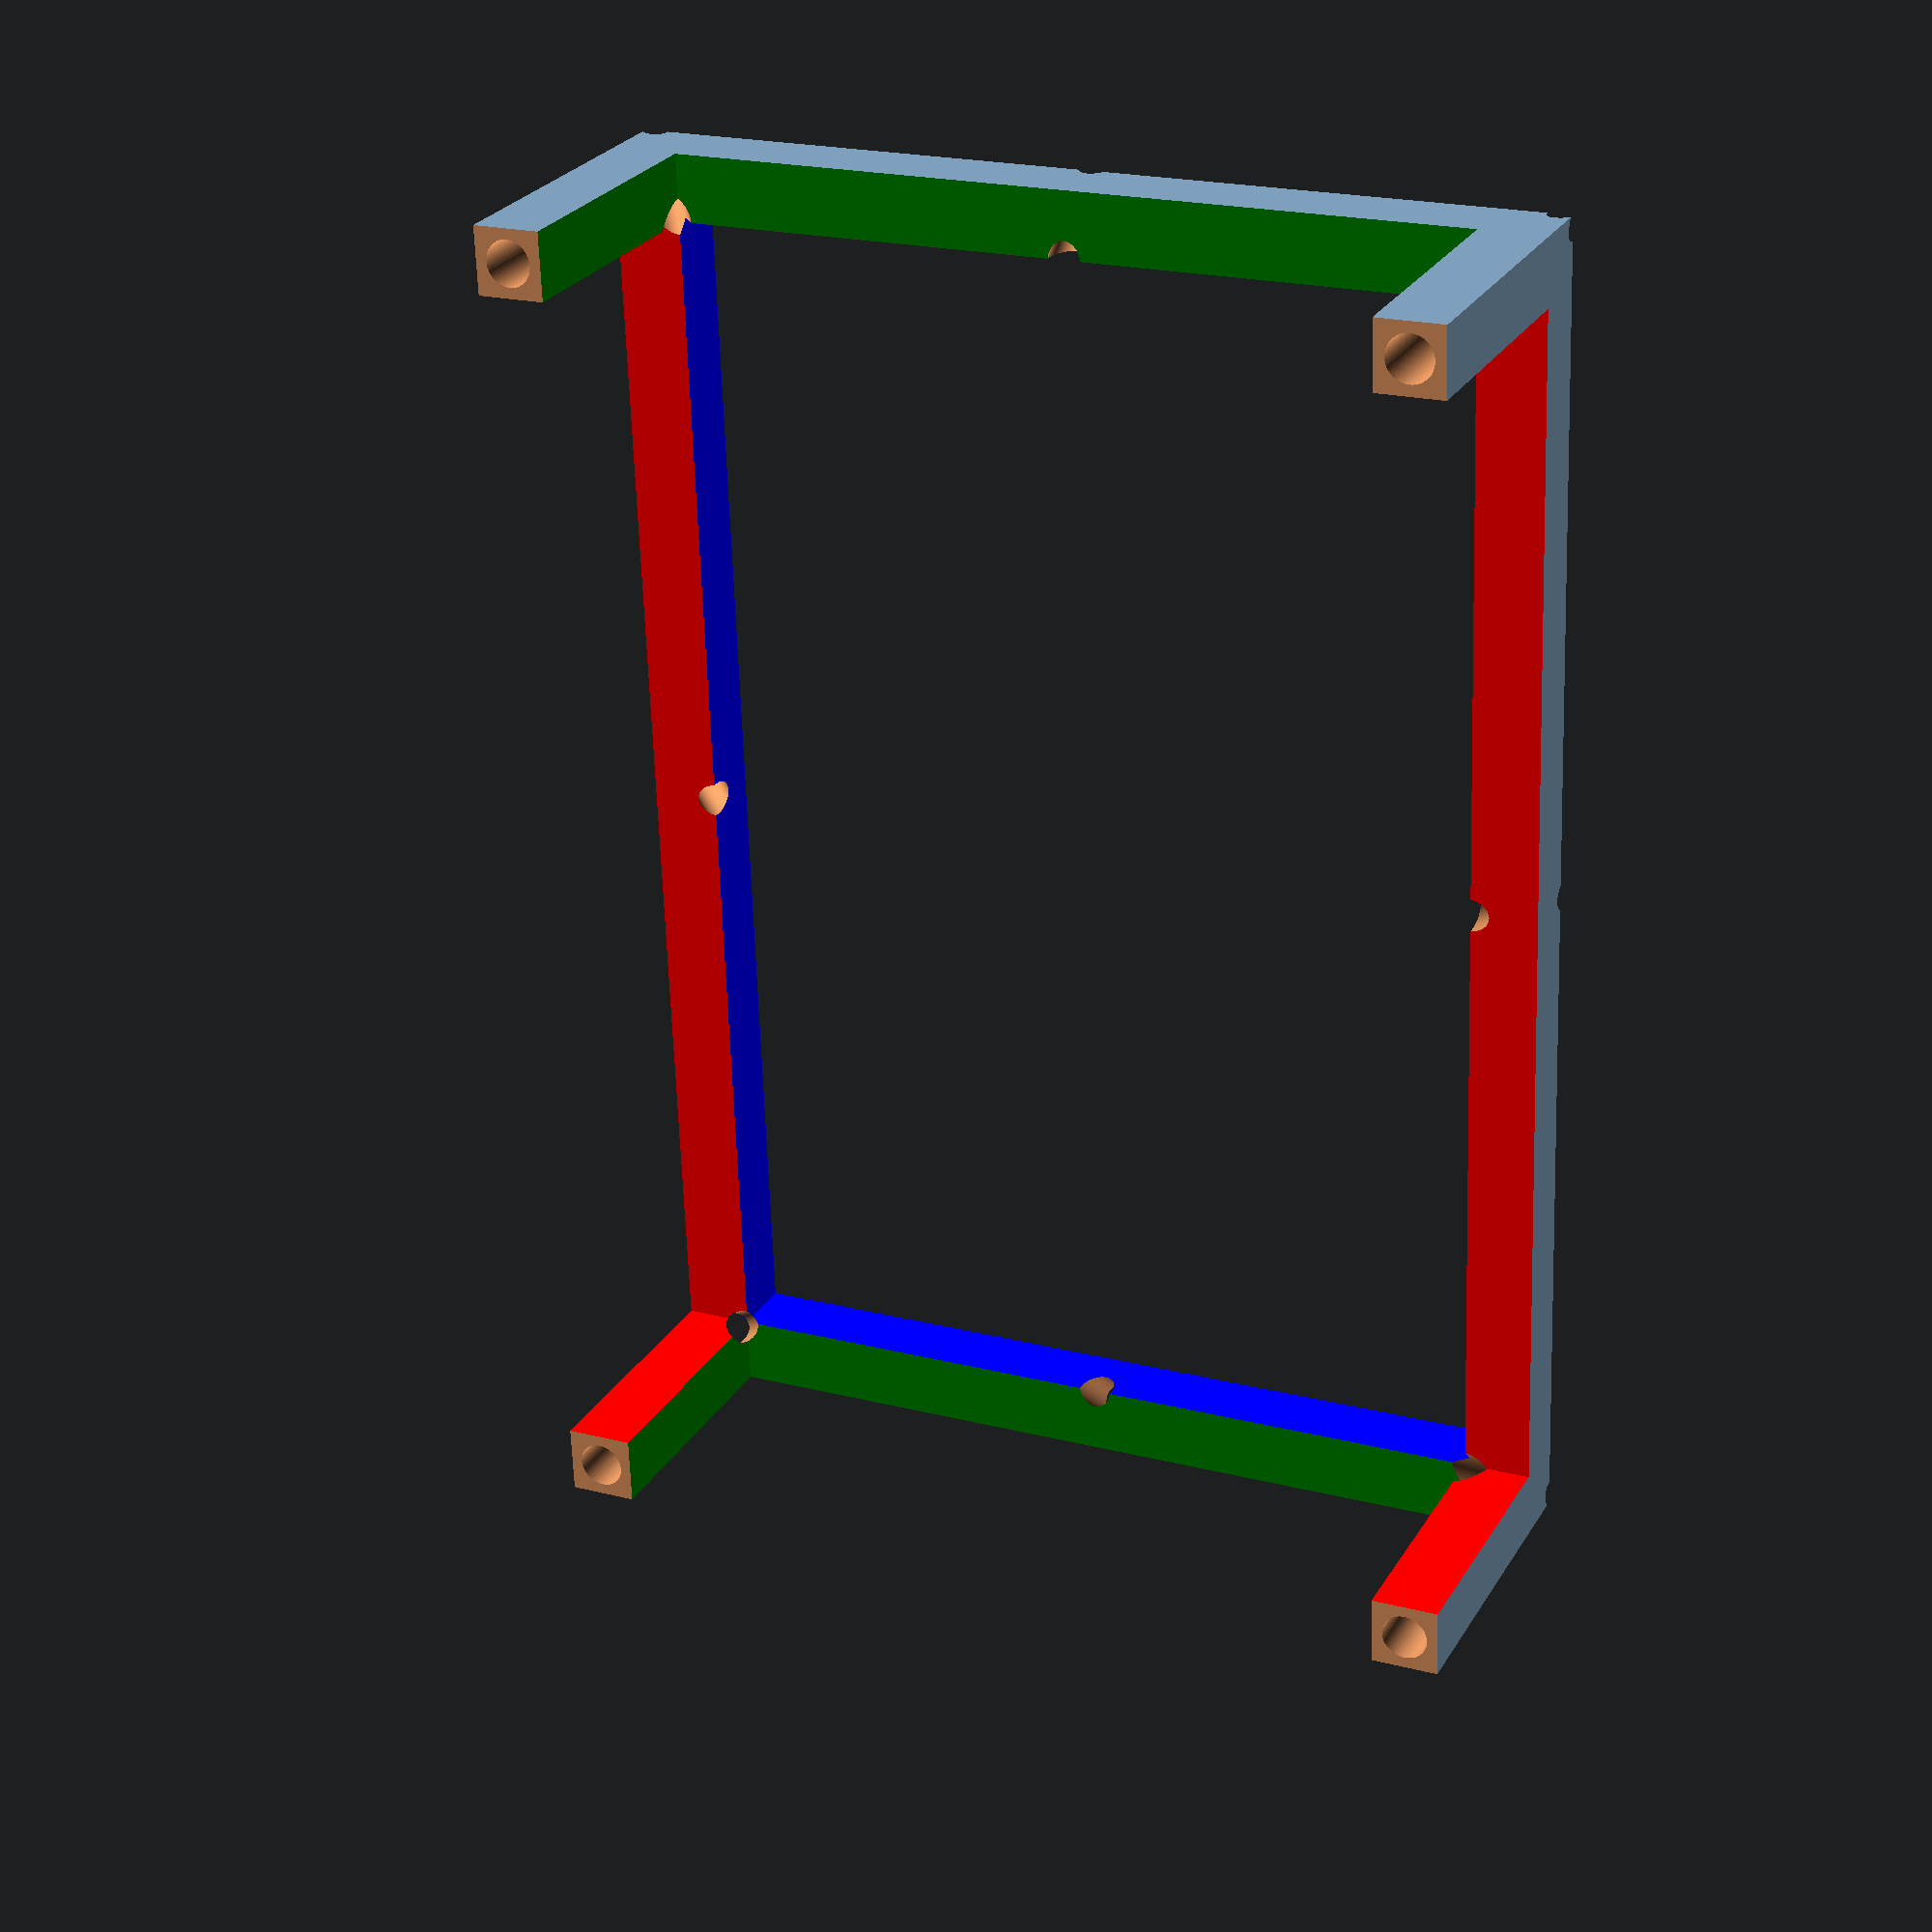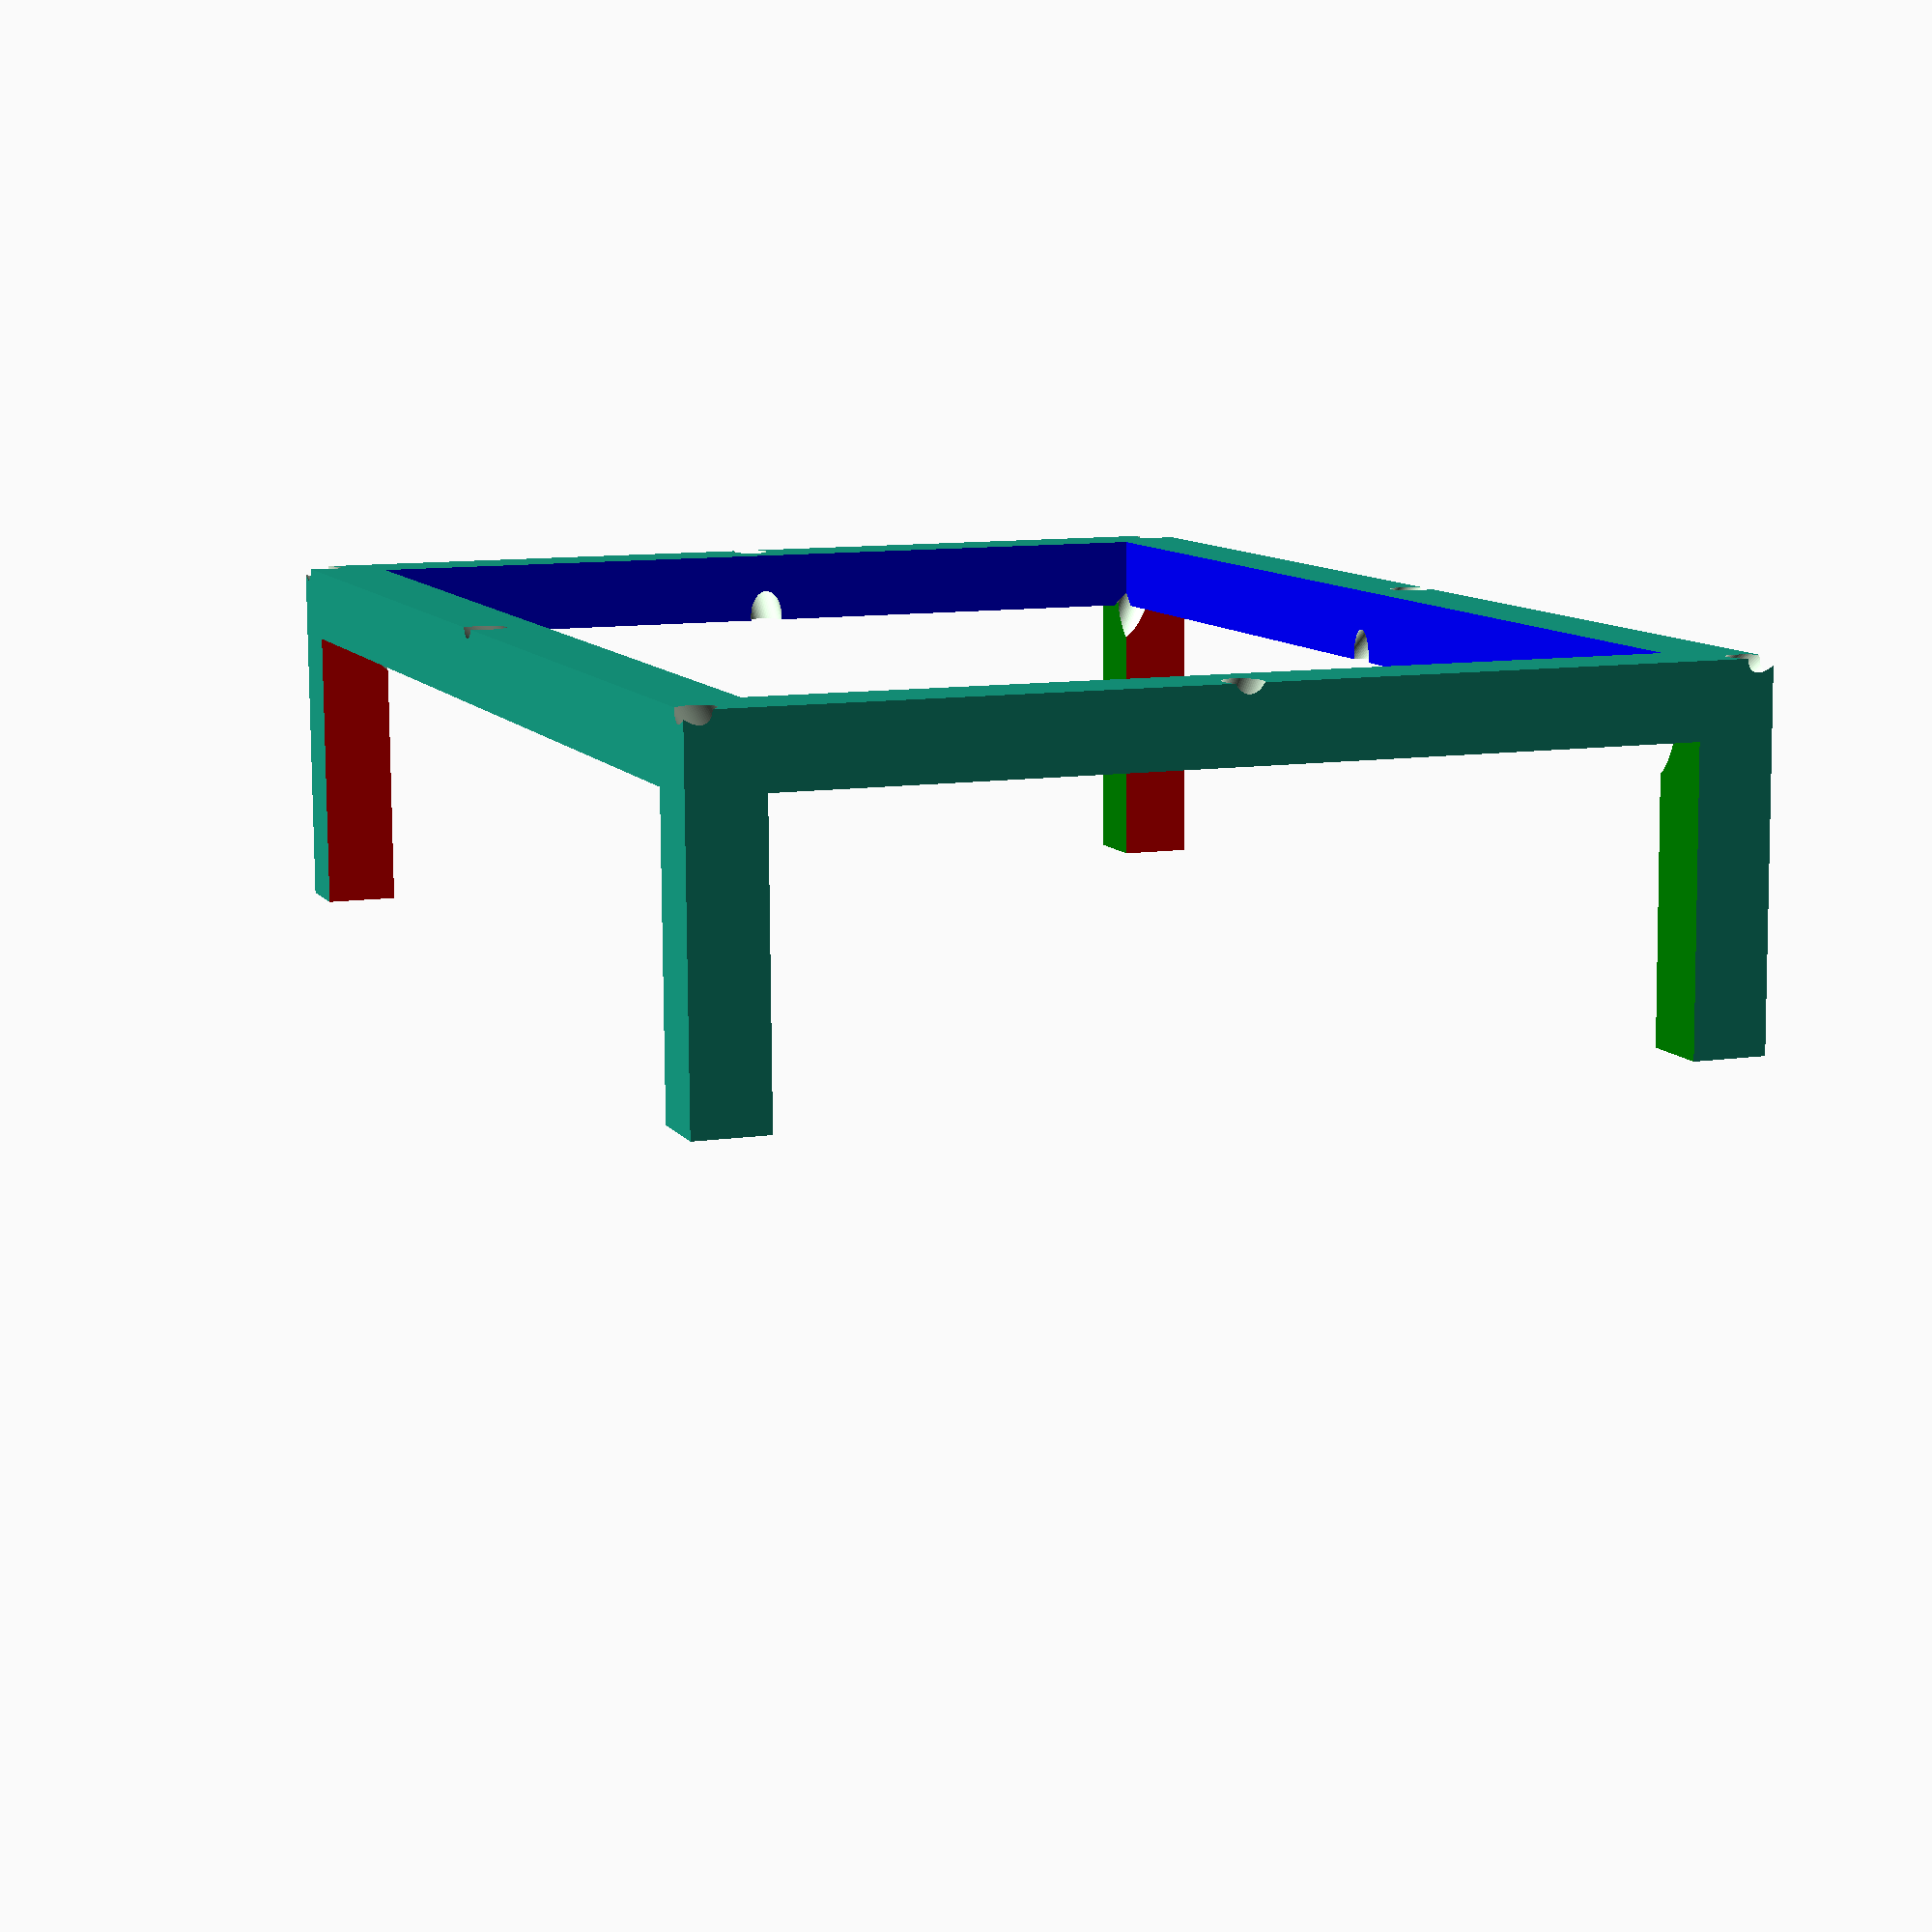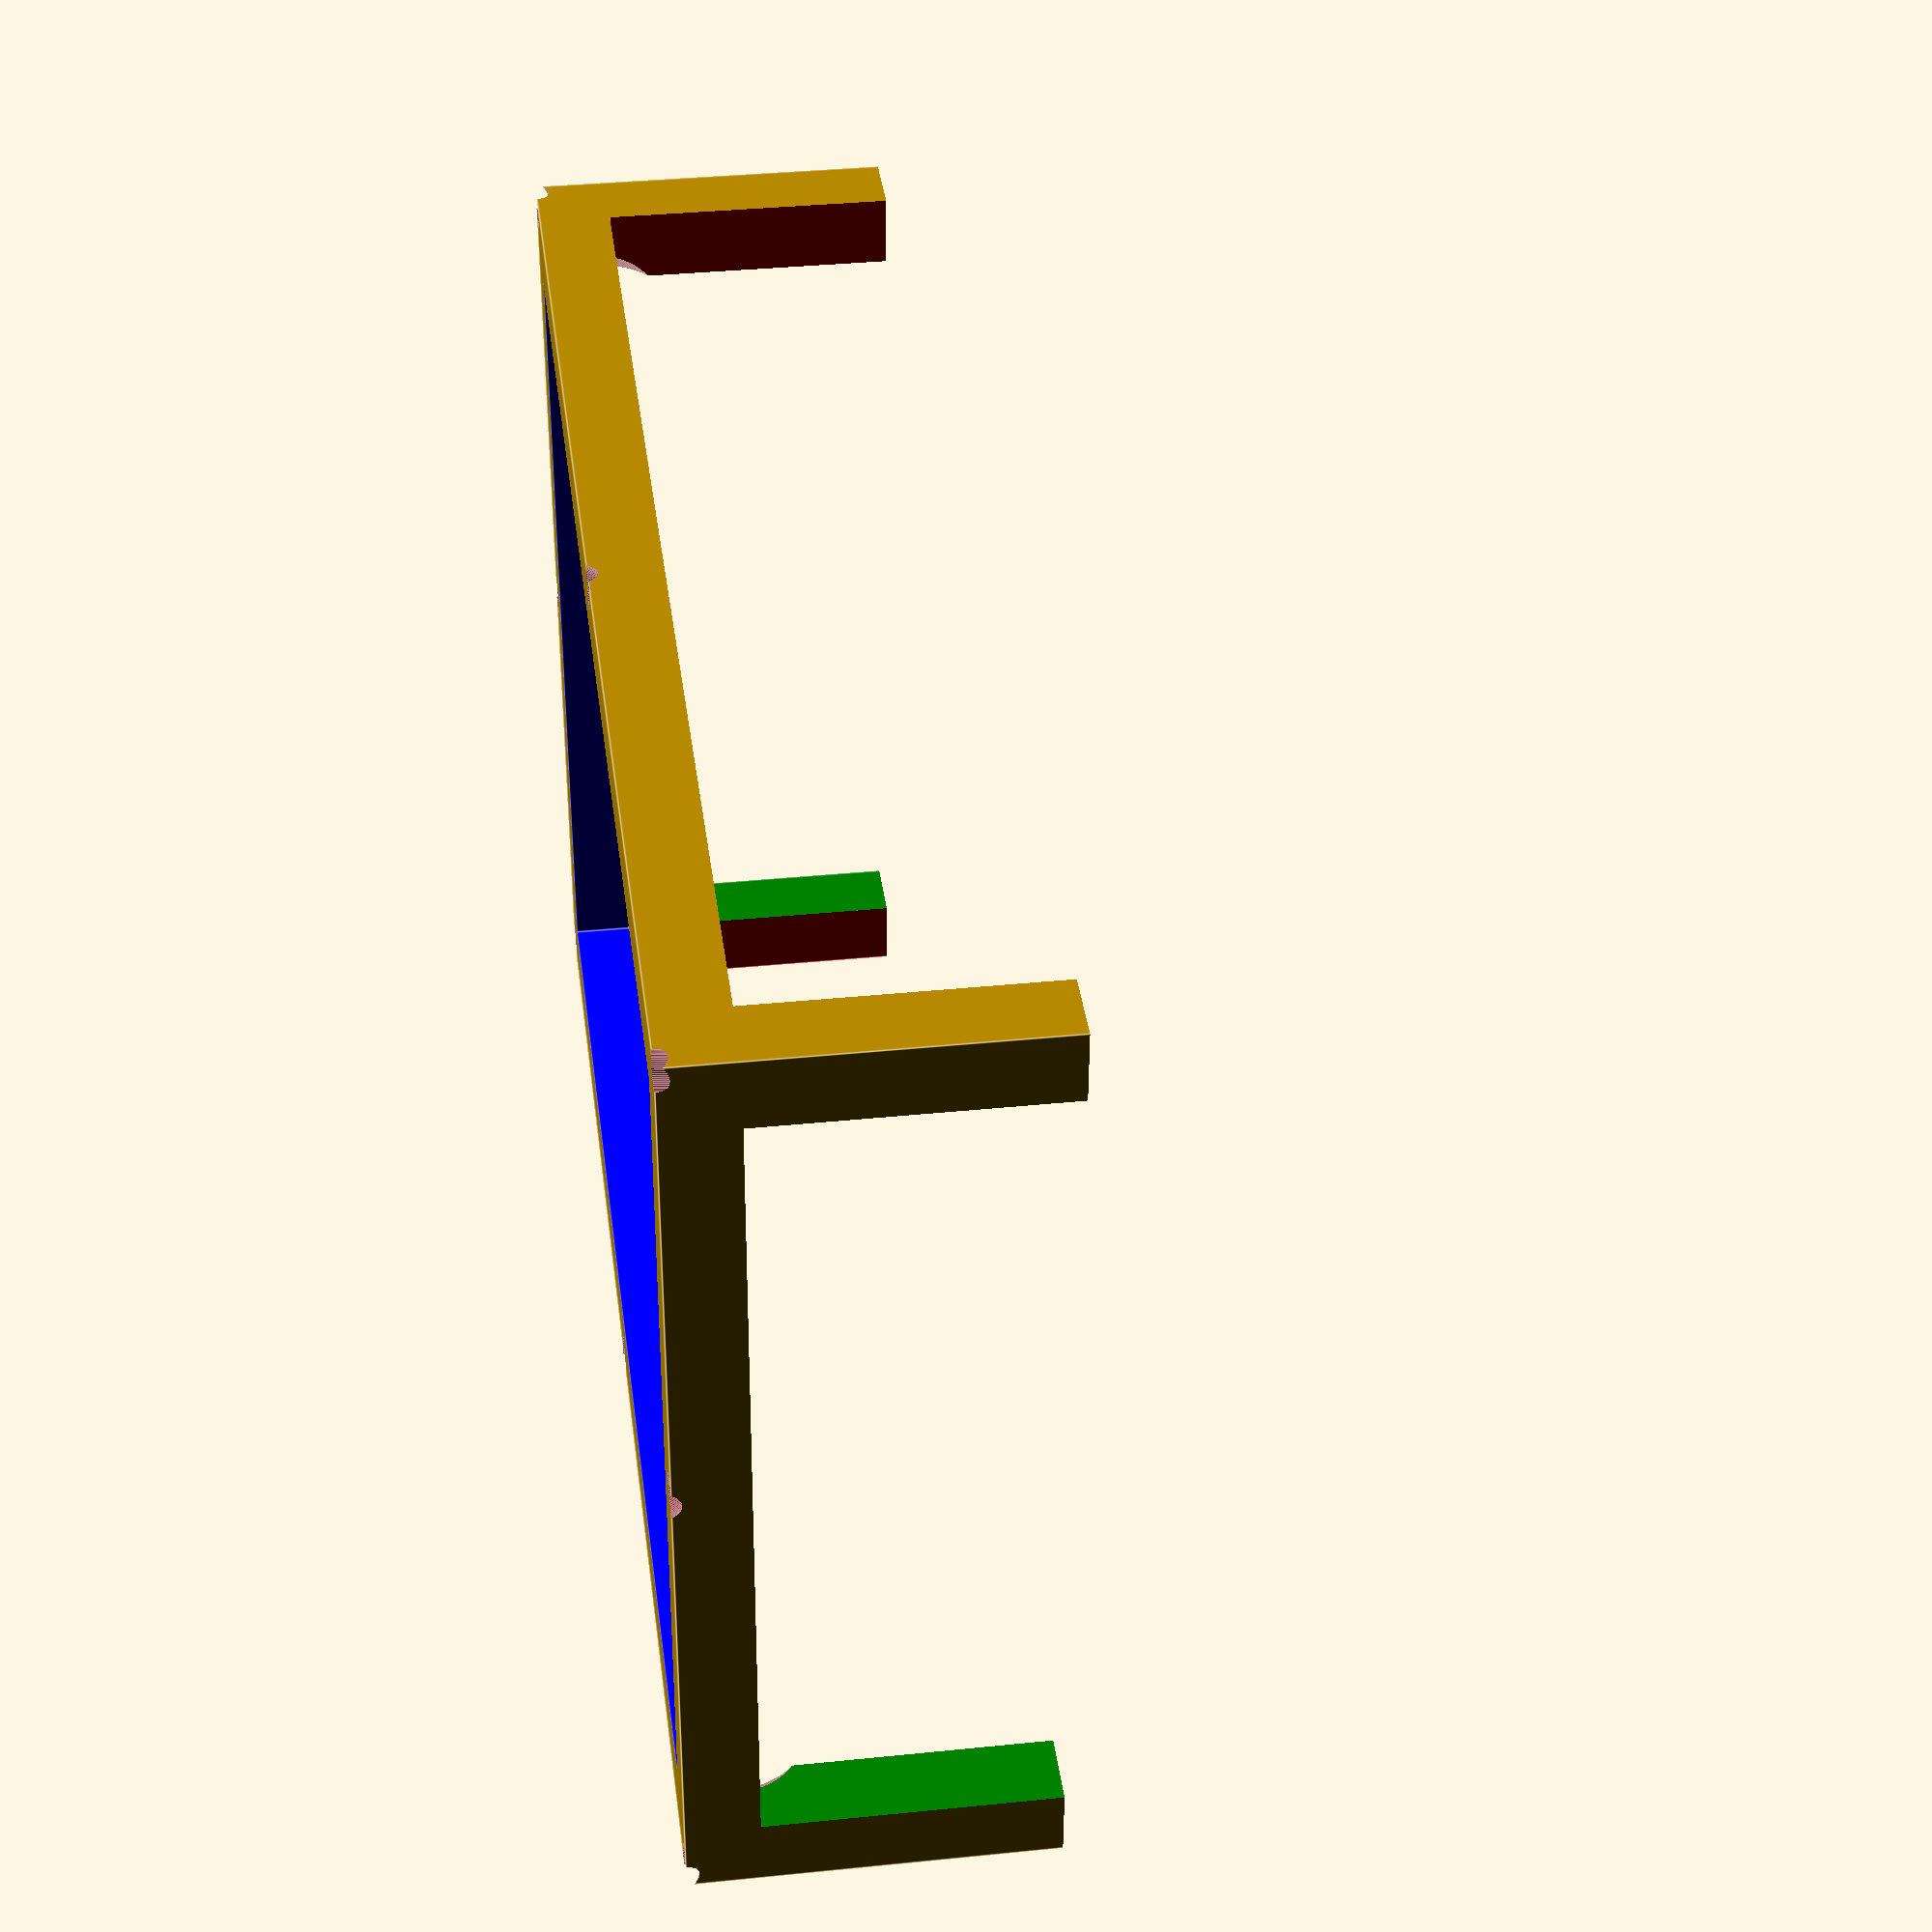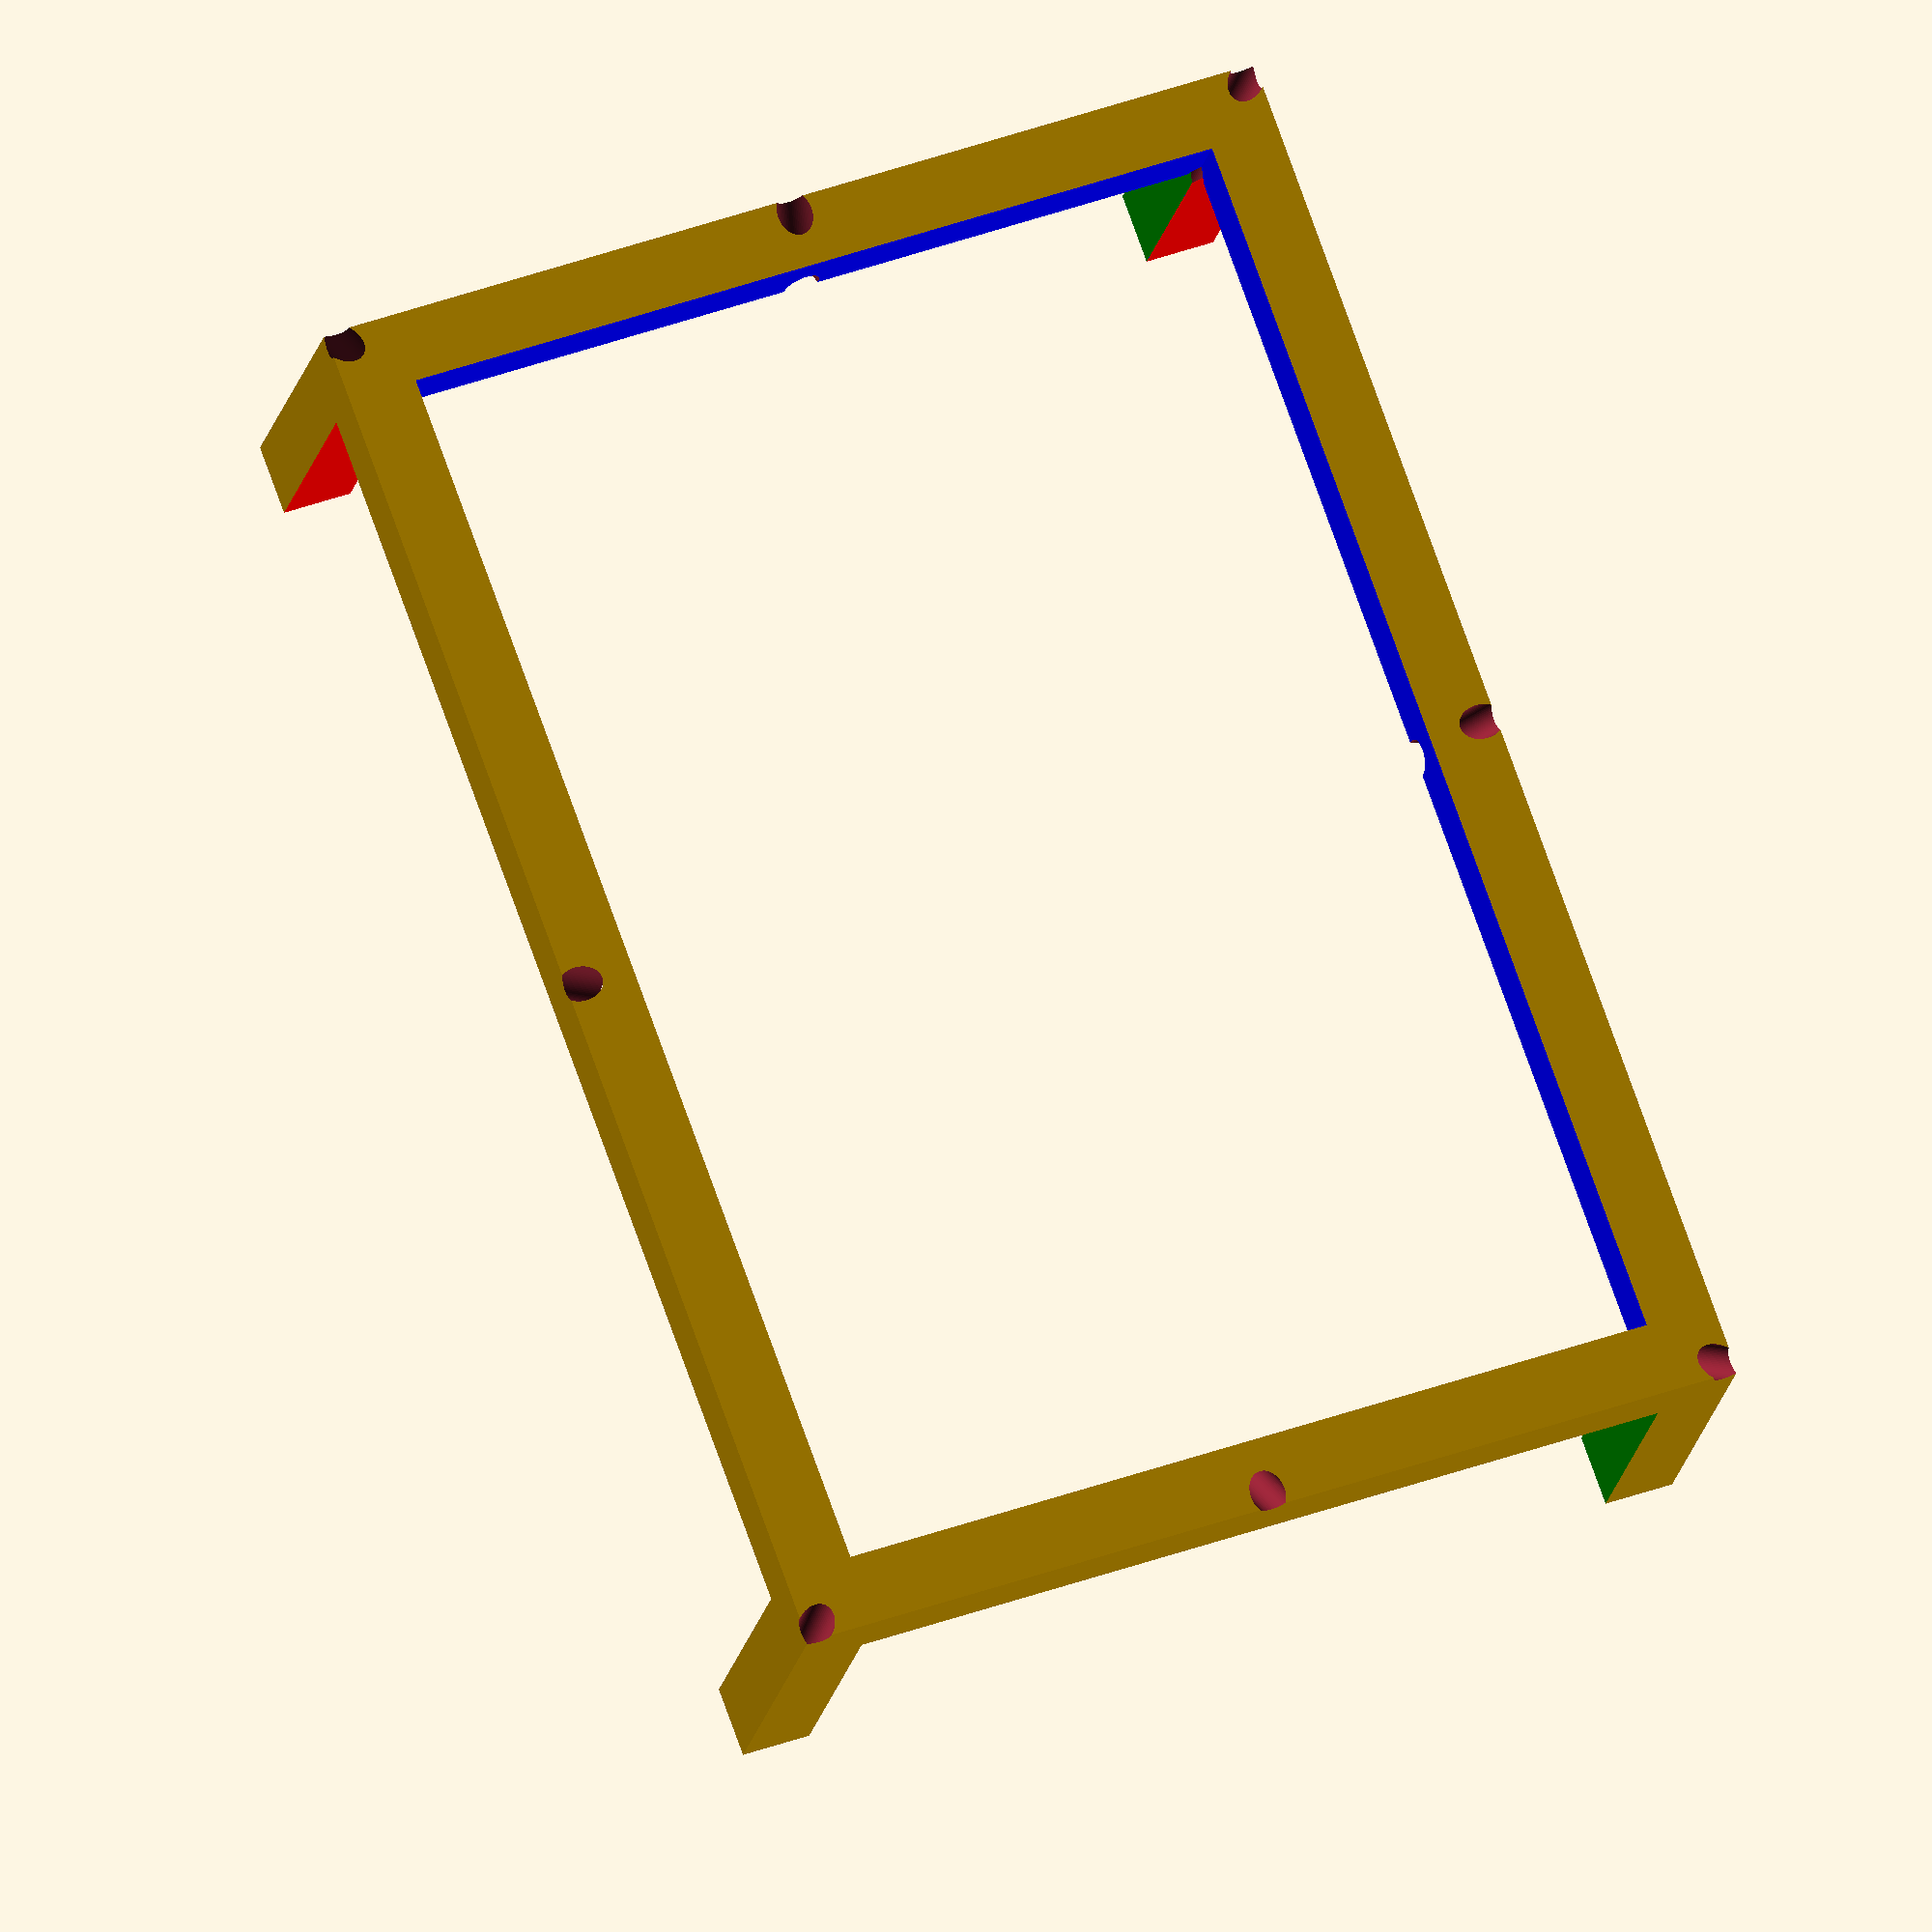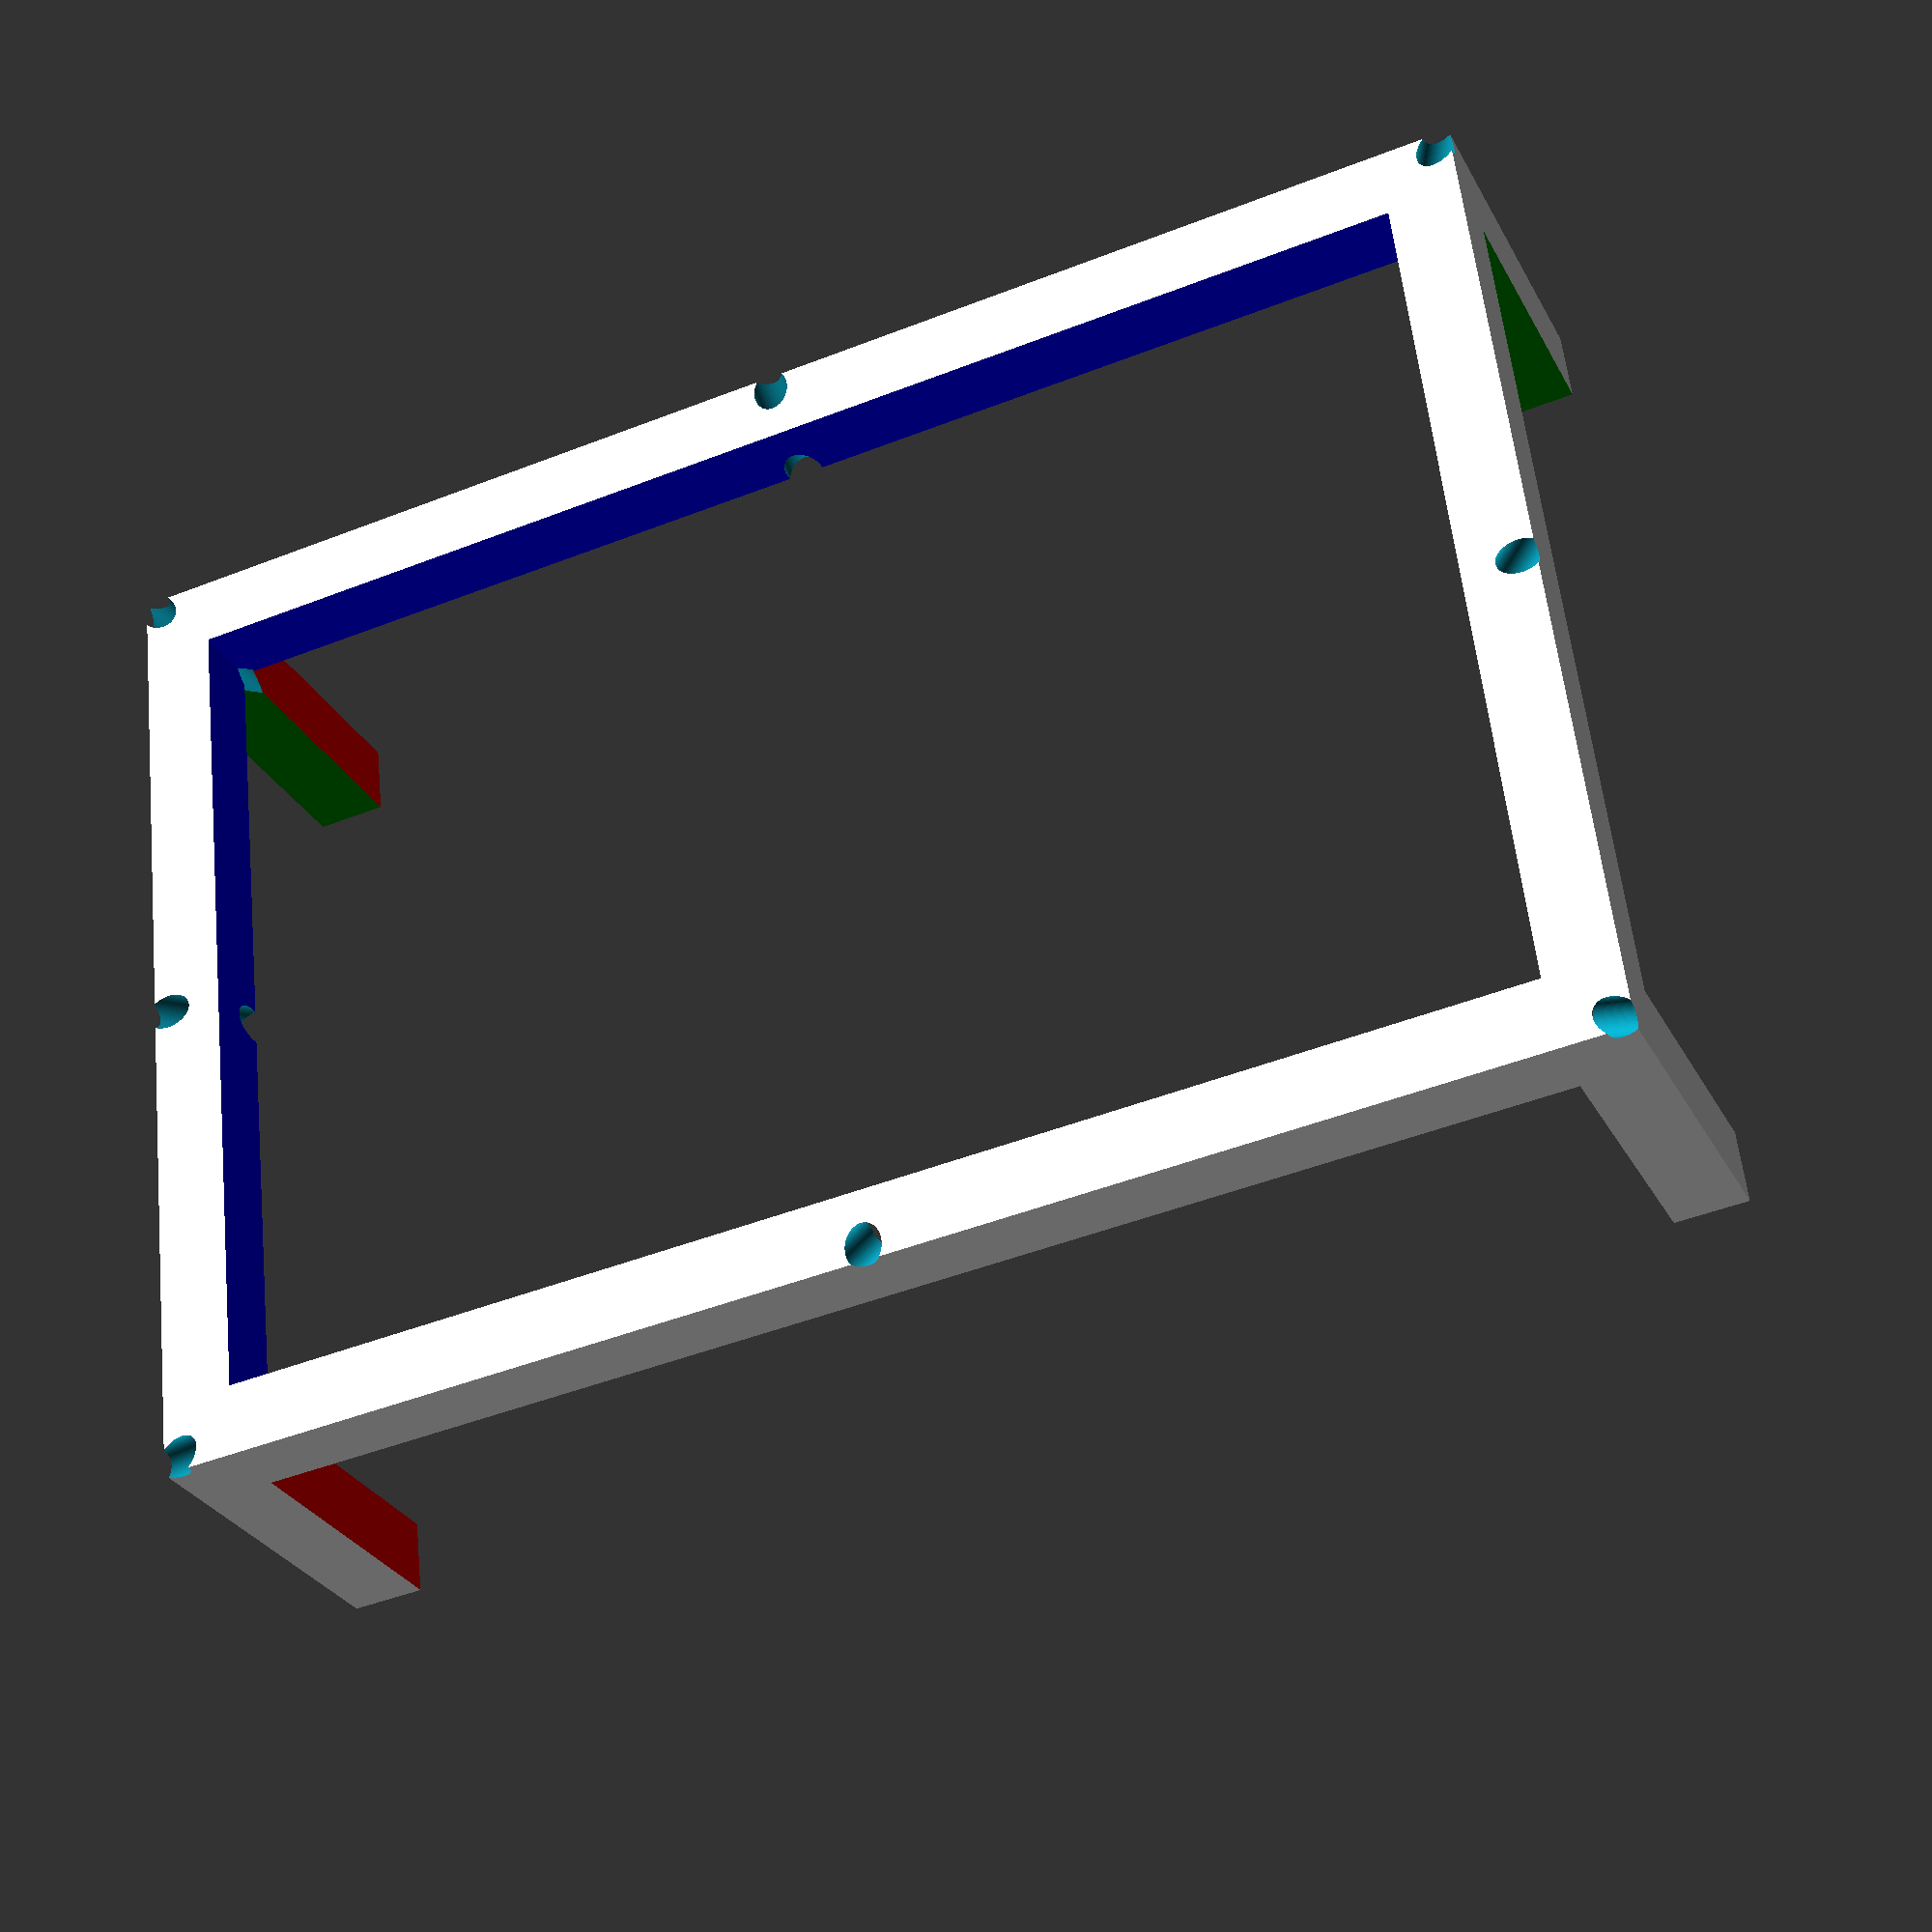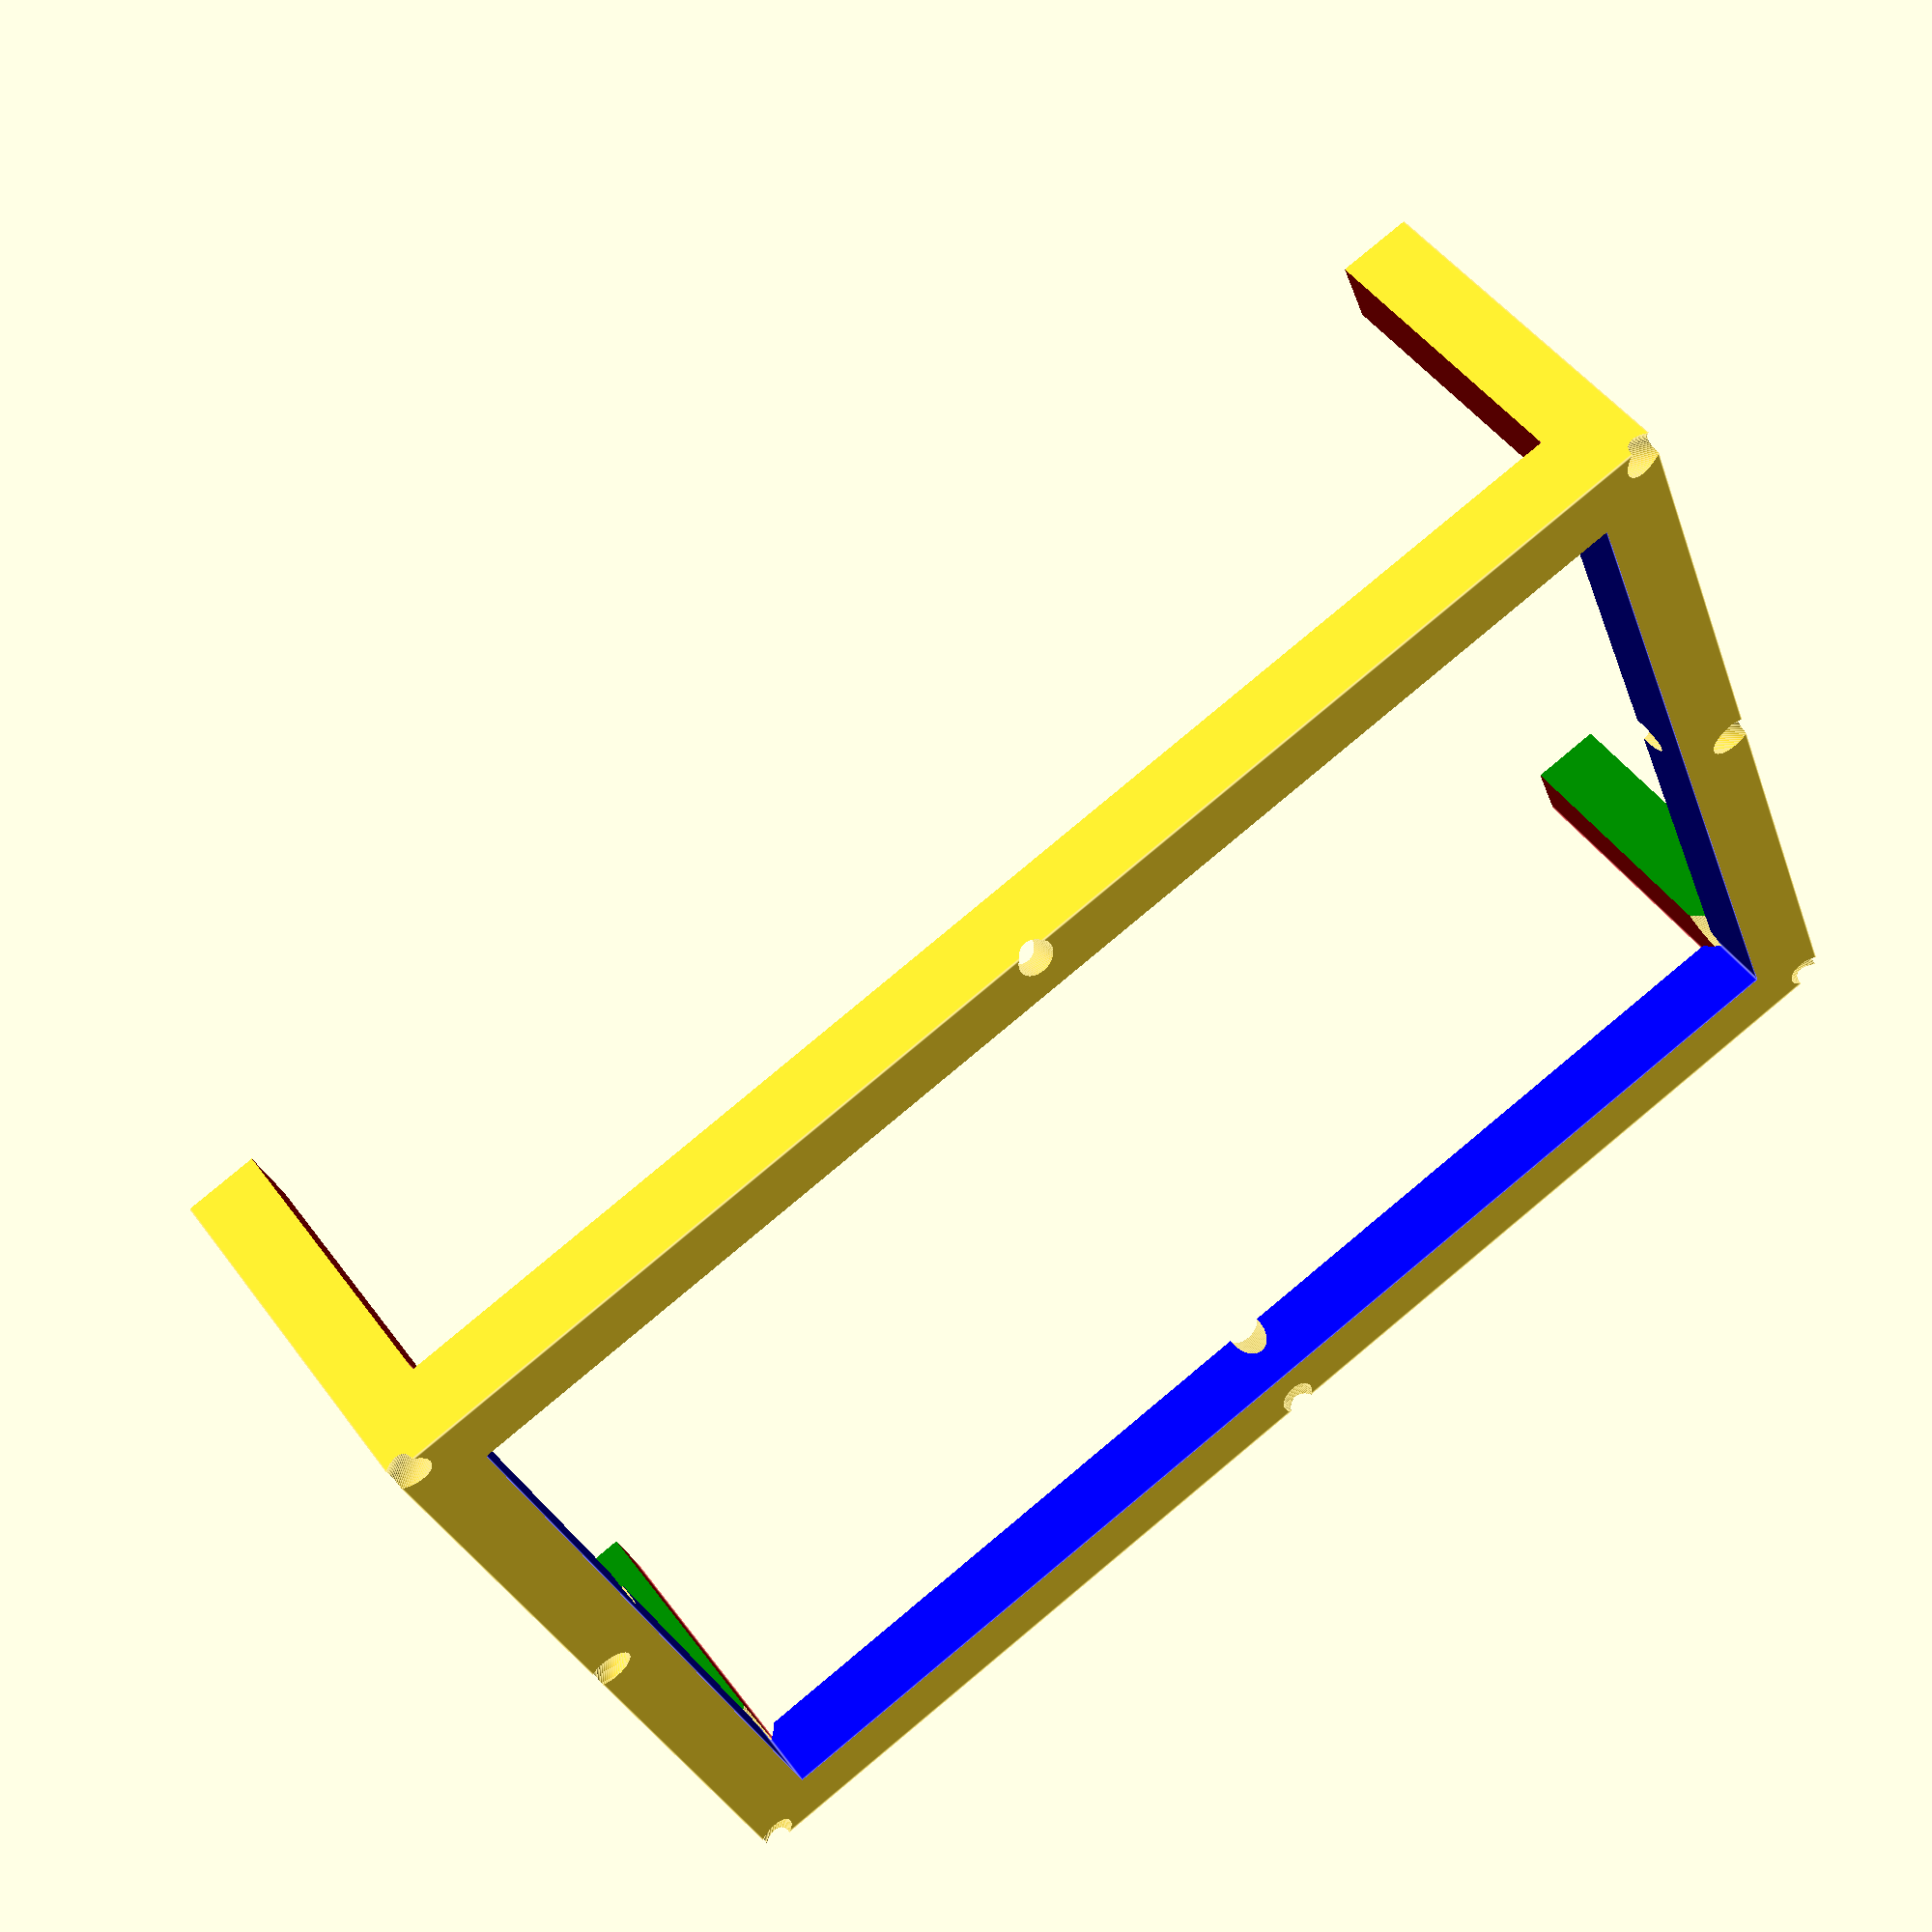
<openscad>
$fn=64;

height=50;
width=70;
length=100;
thickness=5;
hSize=2.5;
hLen=thickness*3;

latchLen=7;

module holes(){
  //top
  //corners
  translate([0, 0, height+hSize/2]) rotate([0,  135 , 45]) cylinder (d=hSize, h=hLen);
  translate([width, 0, height+hSize/2]) rotate([-135, 0, 45]) cylinder (d=hSize, h=hLen);
  translate([0, length, height+hSize/2]) rotate([0,  135 , -45]) cylinder (d=hSize, h=hLen);
  translate([width, length, height+hSize/2]) rotate([0, -135, 45]) cylinder (d=hSize, h=hLen);
  //middle
  translate([width/2, 0, height+hSize/2]) rotate([-140, 0 ,0]) cylinder (d=hSize, h=hLen);
  translate([0, length/2, height+hSize/2]) rotate([0, 140 ,0]) cylinder (d=hSize, h=hLen);
  translate([width, length/2, height+hSize/2]) rotate([0, -140 ,0]) cylinder (d=hSize, h=hLen);
  translate([width/2, length, height+hSize/2]) rotate([140, 0 ,0]) cylinder (d=hSize, h=hLen);
  
  //bottom
  //corners
  translate([0, 0, -hSize/2]) rotate([0,  45 , 45]) cylinder (d=hSize, h=hLen);
  translate([width, 0, -hSize/2]) rotate([-45, 0, 45]) cylinder (d=hSize, h=hLen);
  translate([0, length, -hSize/2]) rotate([0,  45 , -45]) cylinder (d=hSize, h=hLen);
  translate([width, length, -hSize/2]) rotate([0, -45, 45]) cylinder (d=hSize, h=hLen);
  //middle
  translate([width/2, 0, -hSize/2]) rotate([-40, 0, 0]) cylinder (d=hSize, h=hLen);
  translate([0, length/2, -hSize/2]) rotate([0, 40, 0]) cylinder (d=hSize, h=hLen);
  translate([width, length/2, -hSize/2]) rotate([0, -40, 0]) cylinder (d=hSize, h=hLen);
  translate([width/2, length, -hSize/2]) rotate([40, 0, 0]) cylinder (d=hSize, h=hLen);
}

module cuboid() {
  union(){
    difference() {
      translate([0.01, 0.01, 0.01])
        cube([width, length, height]); //front wall
      
      translate([0, thickness, thickness])
        color("red") cube([width+10, length-thickness*2, height-thickness*2]);
      translate([thickness, 0, thickness])
        color("green") cube([width-thickness*2, length+10, height-thickness*2]);
      translate([thickness, thickness, 0])
        color("blue") cube([width-thickness*2, length-thickness*2, height+10]);   
      holes();
    }    
  }
}

module upperPart(){
  pinH=latchLen-2;
  pinD=3;
  union(){
    difference(){
      cuboid();
      cube([width+1, length+1, height/2]);
    }
    translate([thickness/2, thickness/2, height/2-pinH+0.01]) cylinder (d=pinD, h=pinH); 
    translate([width-thickness/2, thickness/2, height/2-pinH+0.01]) cylinder (d=pinD, h=pinH); 
    translate([width-thickness/2, length-thickness/2, height/2-pinH+0.01]) cylinder (d=pinD, h=pinH); 
    translate([thickness/2, length-thickness/2, height/2-pinH+0.01]) cylinder (d=pinD, h=pinH); 
  }
}

module bottomPart(){
  holeH=latchLen;
  holeD=3.4;
  difference(){
    cuboid();
    translate([0,0,height/2])
      cube([width+1, length+1, height]);
      translate([thickness/2, thickness/2, height/2-holeH+0.01]) cylinder (d=holeD, h=holeH); 
      translate([width-thickness/2, thickness/2, height/2-holeH+0.01]) cylinder (d=holeD, h=holeH); 
      translate([width-thickness/2, length-thickness/2, height/2-holeH+0.01]) cylinder (d=holeD, h=holeH); 
      translate([thickness/2, length-thickness/2, height/2-holeH+0.01]) cylinder (d=holeD, h=holeH); 
  }
}

module main() {
  //upperPart();
  bottomPart();
}

main();


</openscad>
<views>
elev=153.9 azim=357.8 roll=155.4 proj=p view=wireframe
elev=260.2 azim=19.9 roll=359.6 proj=p view=solid
elev=325.2 azim=265.9 roll=262.2 proj=p view=edges
elev=198.7 azim=20.0 roll=10.5 proj=o view=wireframe
elev=29.5 azim=276.6 roll=203.4 proj=p view=solid
elev=131.5 azim=110.8 roll=34.6 proj=p view=edges
</views>
